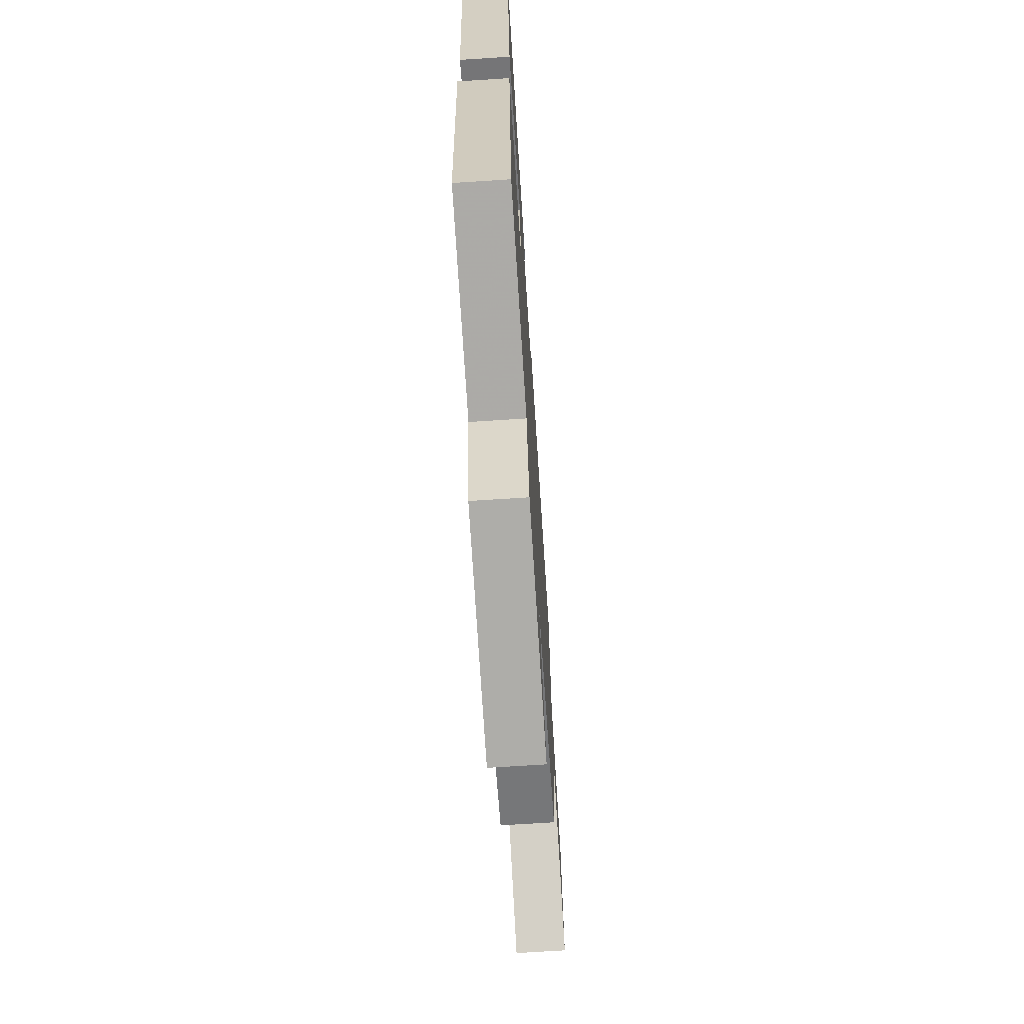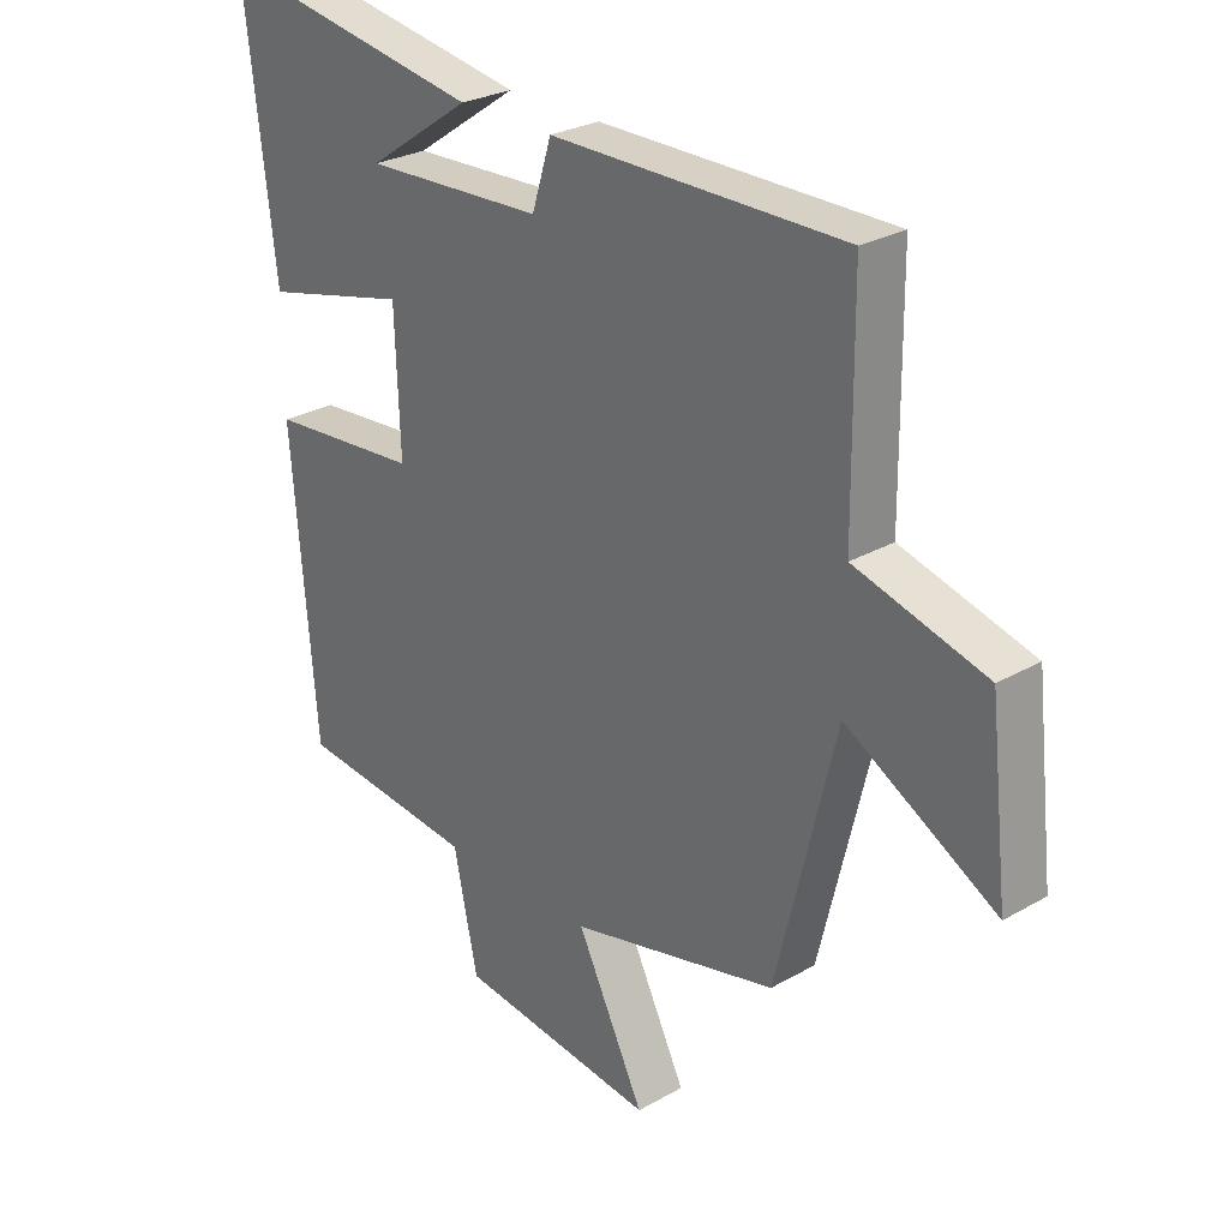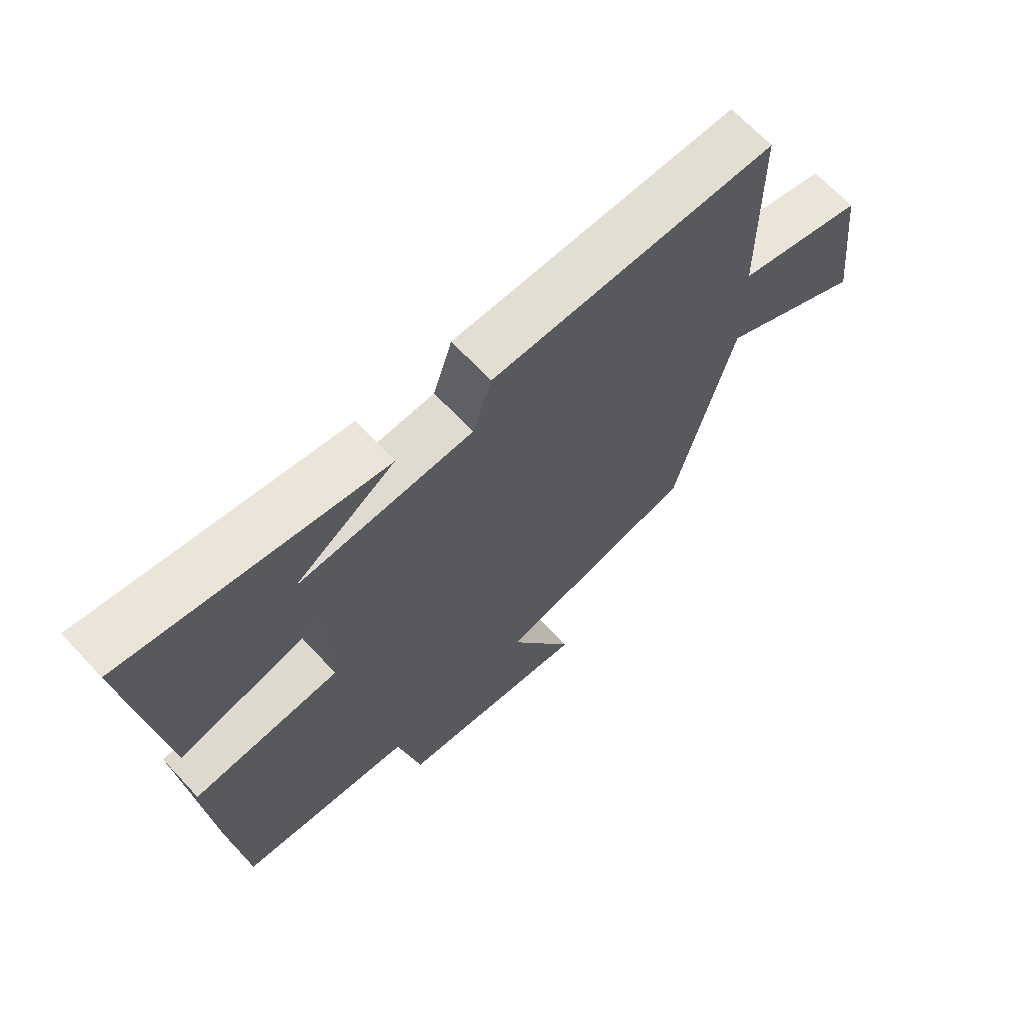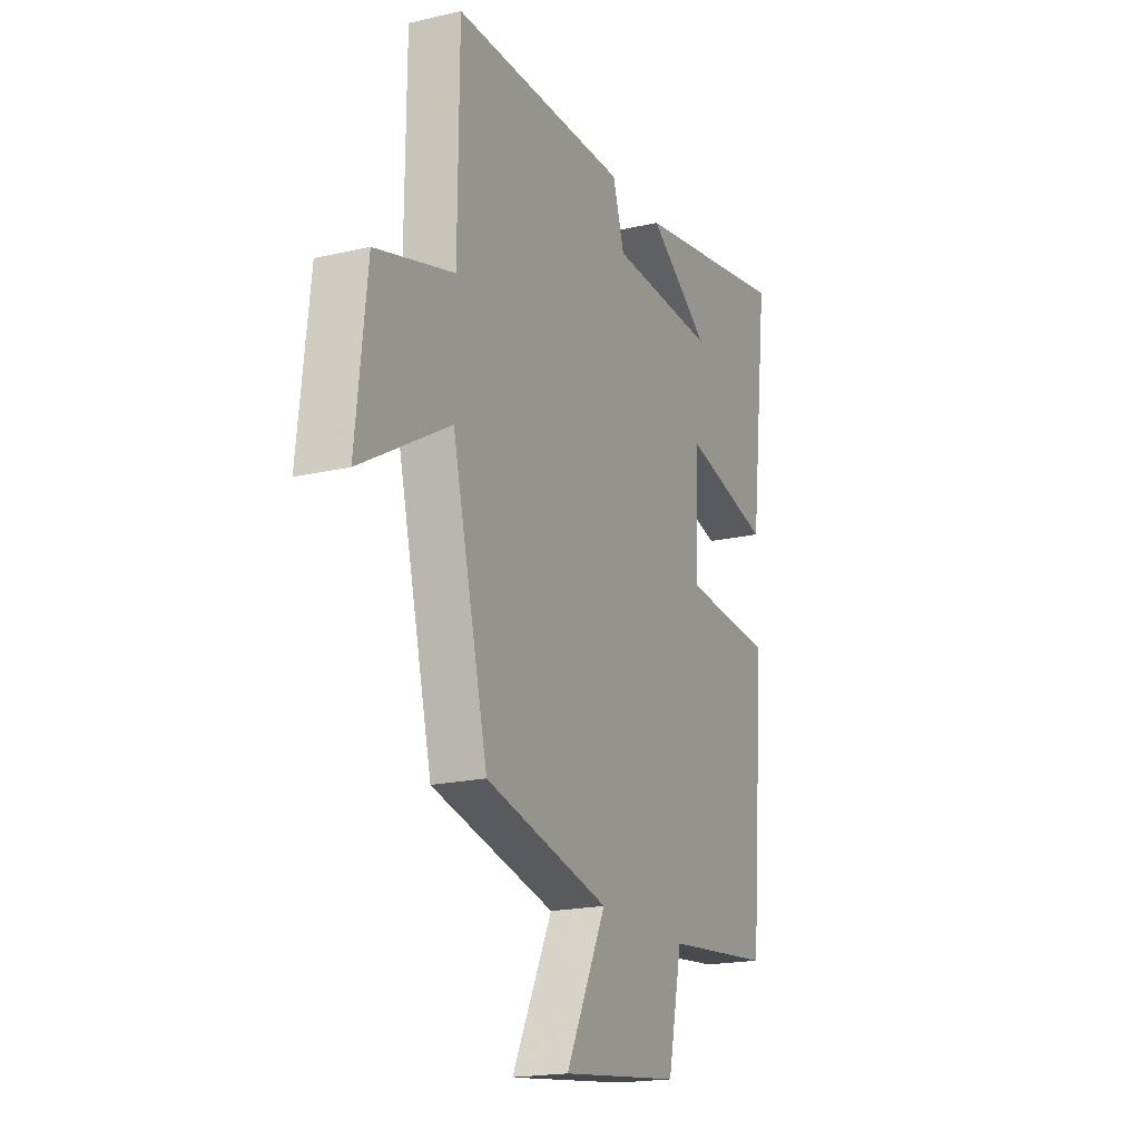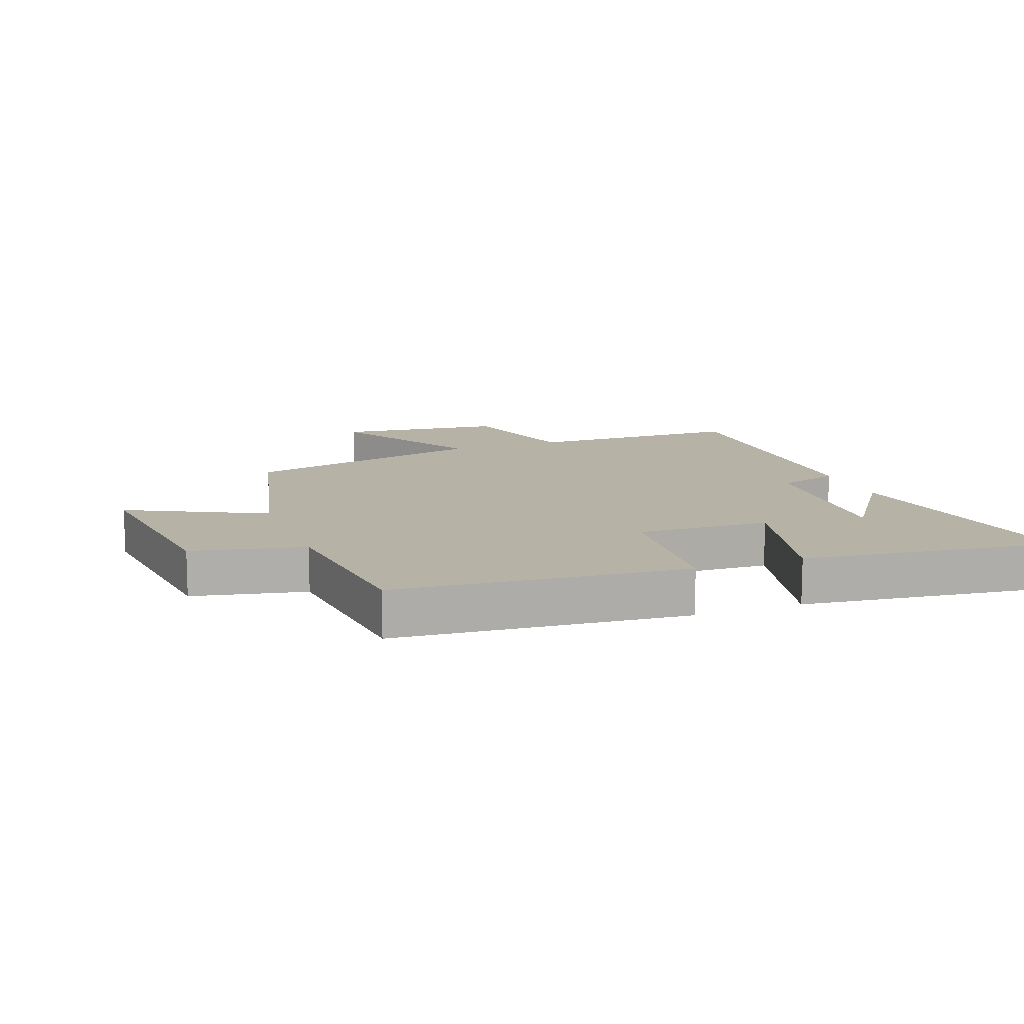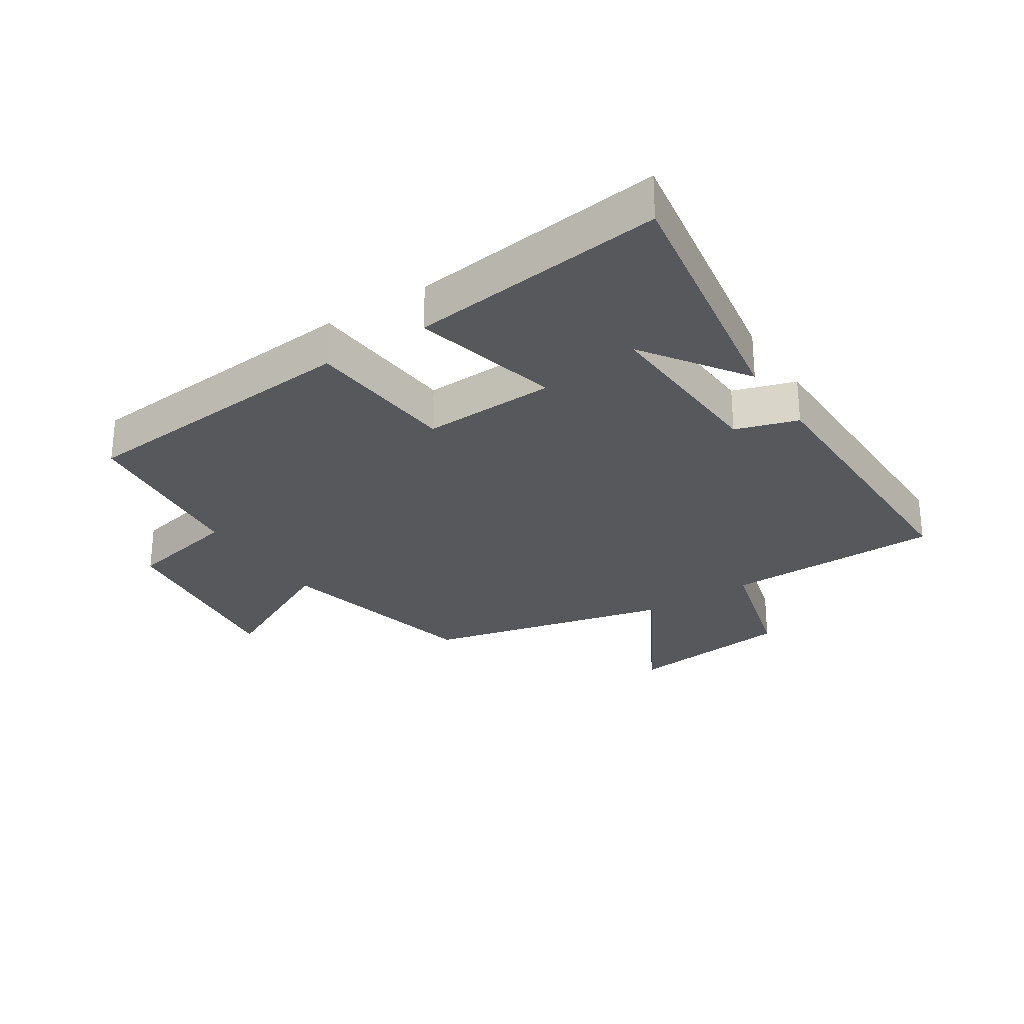
<metadata>
{"format":"obj","ext":"obj","renderer":"f3d","projection":"perspective","resolution":1024,"background":"white","views":[{"elev":-70.4,"azim":-86.3,"up":"+Z"},{"elev":27.2,"azim":48.6,"up":"+Z"},{"elev":67.4,"azim":-42.9,"up":"+Z"},{"elev":-19.0,"azim":113.8,"up":"+Z"},{"elev":12.5,"azim":-110.3,"up":"+Y"},{"elev":-27.9,"azim":-56.9,"up":"+Y"}]}
</metadata>
<code>
v 0.405 0.07 -0.421
v 0.073 0.07 -0.5
v 0.181 0.07 -0.717
v -0.137 0.07 -0.679
v -0.175 0.07 -0.5
v -0.461 0.07 -0.471
v -0.5 0.07 -0.009
v -0.258 0.07 0.011
v -0.266 0.07 0.223
v -0.5 0.07 0.165
v -0.549 0.07 0.572
v -0.123 0.07 0.5
v -0.288 0.07 0.387
v -0.002 0.07 0.401
v 0.029 0.07 0.5
v 0.497 0.07 0.502
v 0.5 0.07 0.157
v 0.709 0.07 0.099
v 0.739 0.07 -0.167
v 0.5 0.07 -0.031
v 0.405 0 -0.421
v 0.073 0 -0.5
v 0.181 0 -0.717
v -0.137 0 -0.679
v -0.175 0 -0.5
v -0.461 0 -0.471
v -0.5 0 -0.009
v -0.258 0 0.011
v -0.266 0 0.223
v -0.5 0 0.165
v -0.549 0 0.572
v -0.123 0 0.5
v -0.288 0 0.387
v -0.002 0 0.401
v 0.029 0 0.5
v 0.497 0 0.502
v 0.5 0 0.157
v 0.709 0 0.099
v 0.739 0 -0.167
v 0.5 0 -0.031
f 17 18 19 20
f 17 20 1 2
f 14 15 16 17
f 13 14 17 2
f 11 12 13
f 9 10 11 13
f 9 13 2
f 8 9 2
f 5 6 7 8
f 4 5 8
f 2 3 4 8
f 40 39 38 37
f 22 21 40 37
f 37 36 35 34
f 22 37 34 33
f 33 32 31
f 33 31 30 29
f 22 33 29
f 22 29 28
f 28 27 26 25
f 28 25 24
f 28 24 23 22
f 1 21 22 2
f 2 22 23 3
f 3 23 24 4
f 4 24 25 5
f 5 25 26 6
f 6 26 27 7
f 7 27 28 8
f 8 28 29 9
f 9 29 30 10
f 10 30 31 11
f 11 31 32 12
f 12 32 33 13
f 13 33 34 14
f 14 34 35 15
f 15 35 36 16
f 16 36 37 17
f 17 37 38 18
f 18 38 39 19
f 19 39 40 20
f 20 40 21 1

</code>
